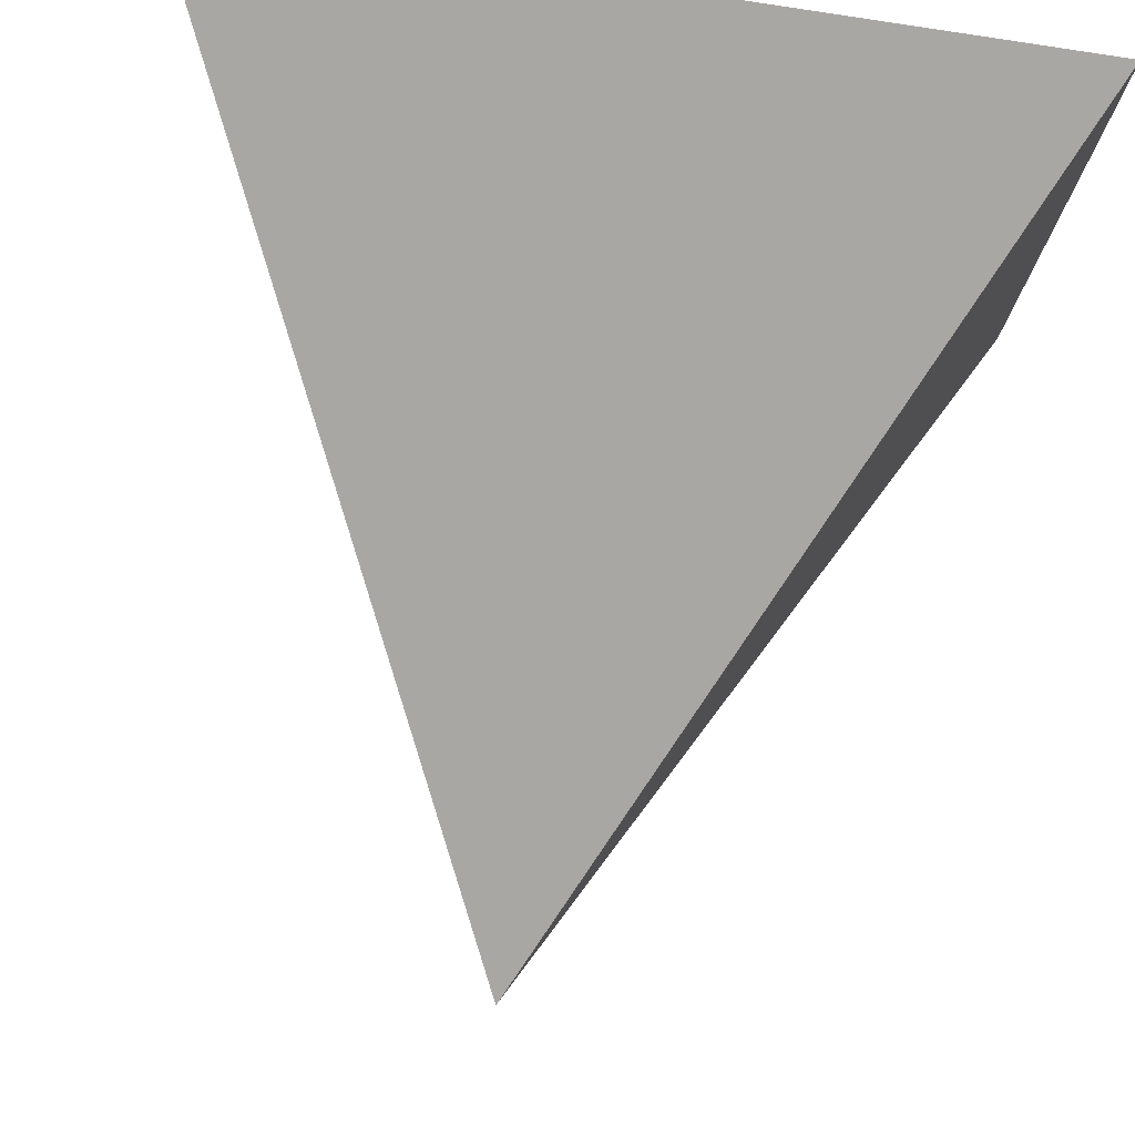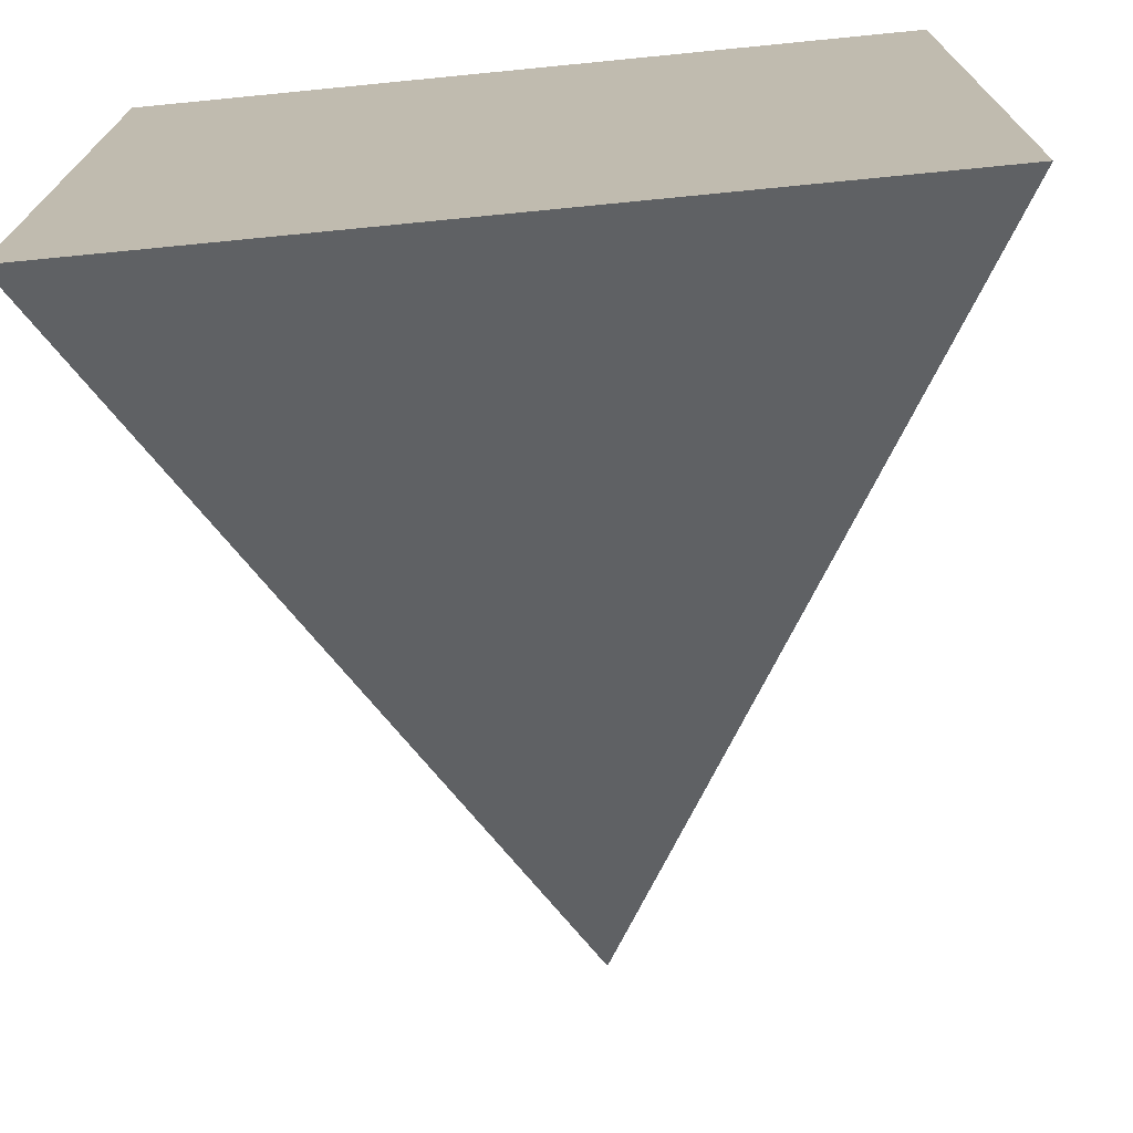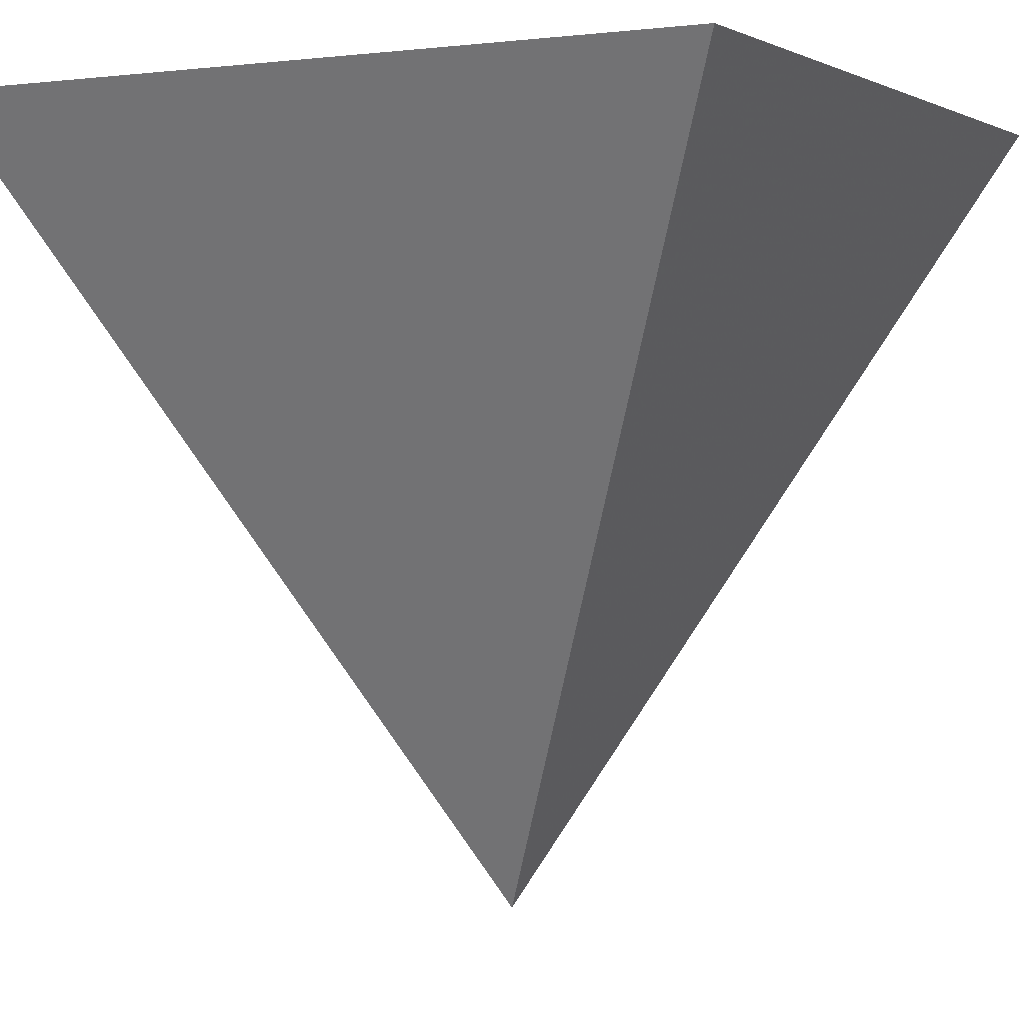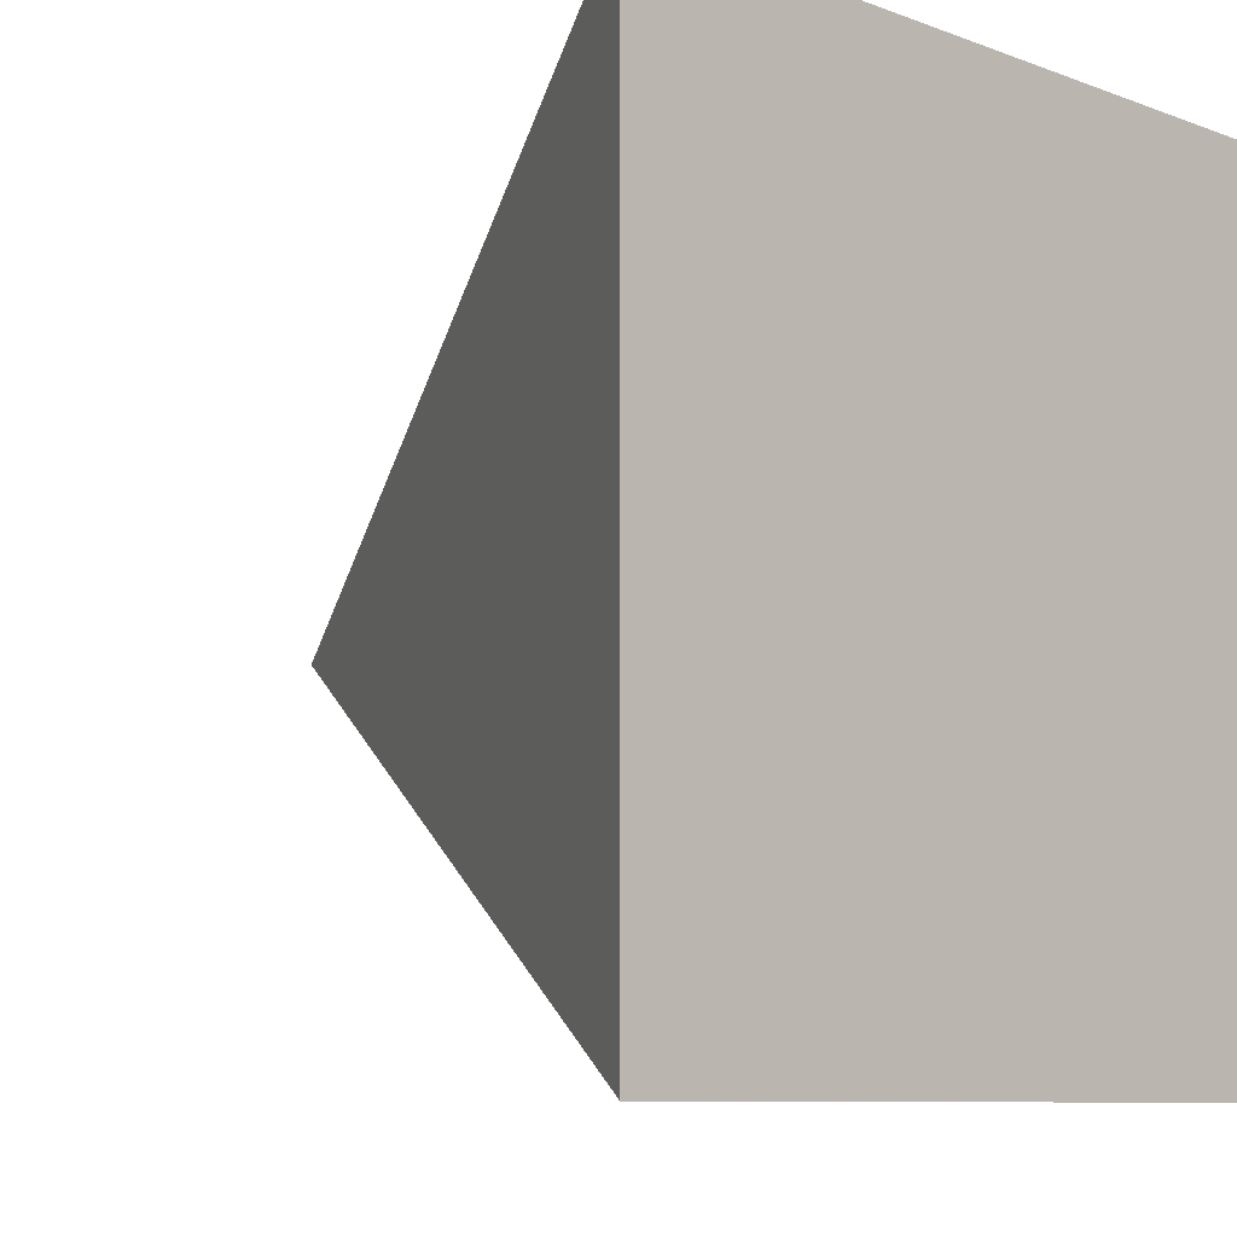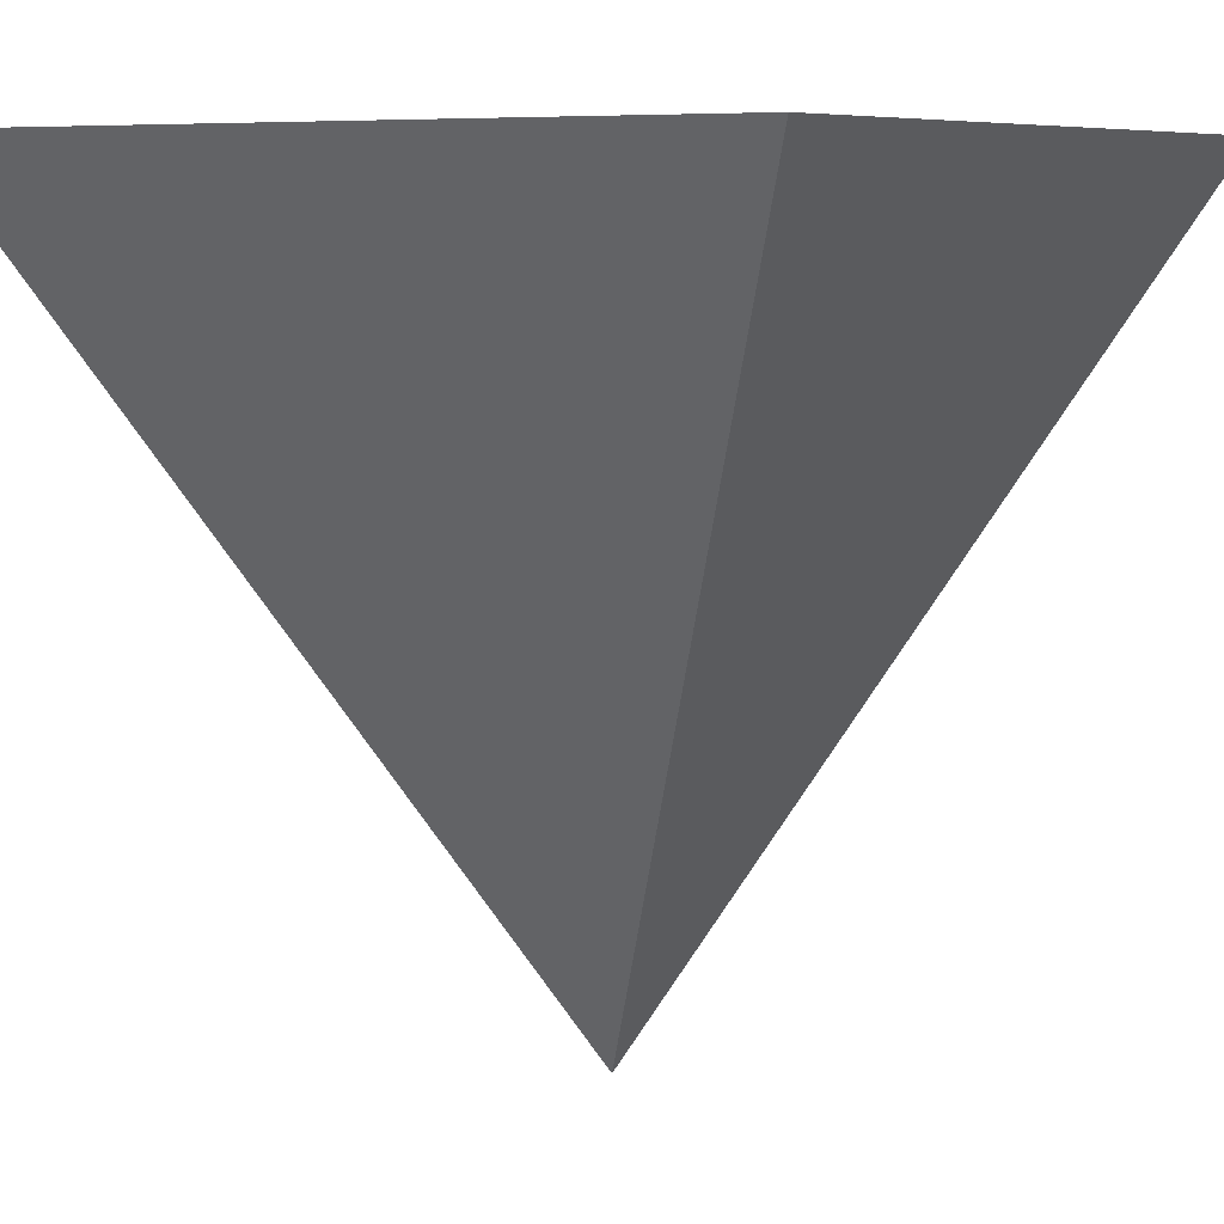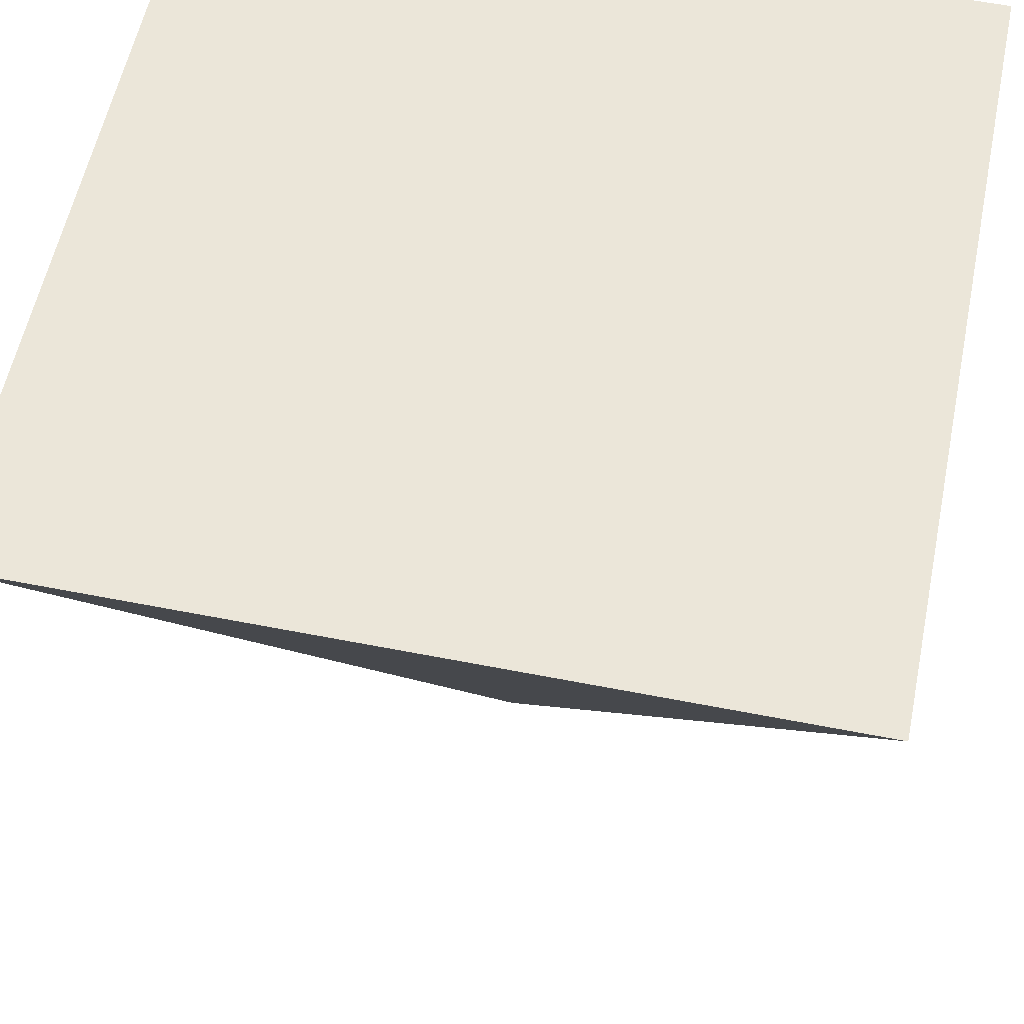
<metadata>
{"format":"obj","ext":"obj","renderer":"f3d","projection":"perspective","resolution":1024,"background":"white","views":[{"elev":78.3,"azim":9.1,"up":"+Z"},{"elev":-72.8,"azim":-174.4,"up":"+Z"},{"elev":0.8,"azim":28.3,"up":"+Y"},{"elev":-8.7,"azim":134.9,"up":"+Z"},{"elev":7.2,"azim":123.2,"up":"+Y"},{"elev":57.2,"azim":11.6,"up":"+Y"}]}
</metadata>
<code>
o Simple
v -0.5 1 0.5
v 0.5 1 0.5
v 0.5 1 -0.5
v -0.5 1 -0.5
v 0 0 0
f 5 1 2
f 5 2 3
f 5 3 4
f 5 4 1
f 1 2 3 4

</code>
